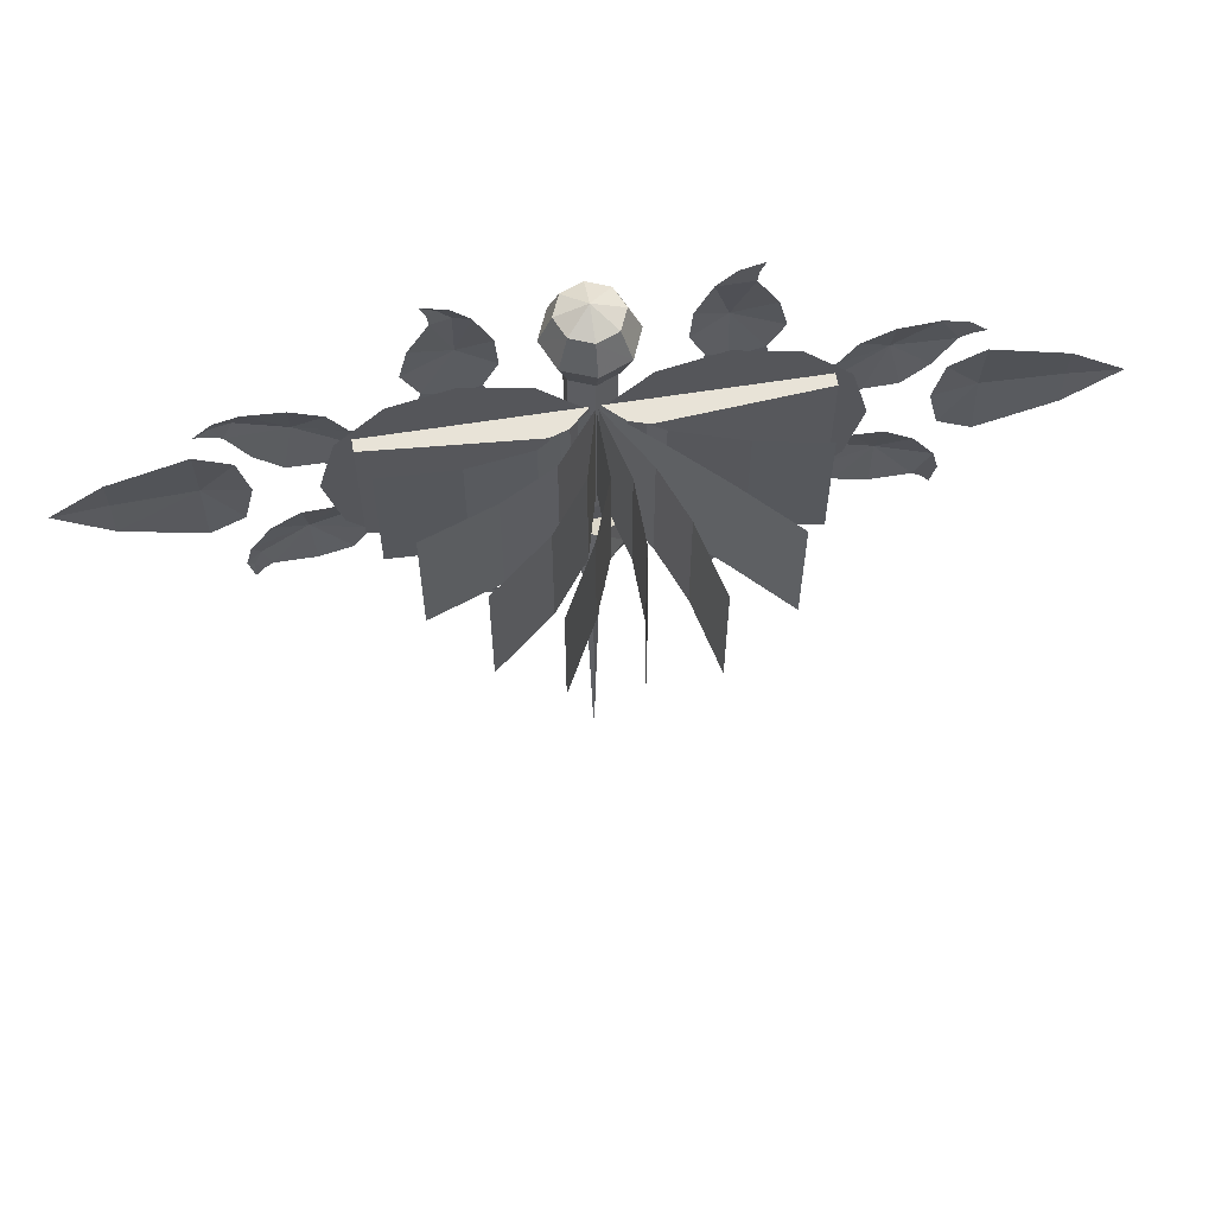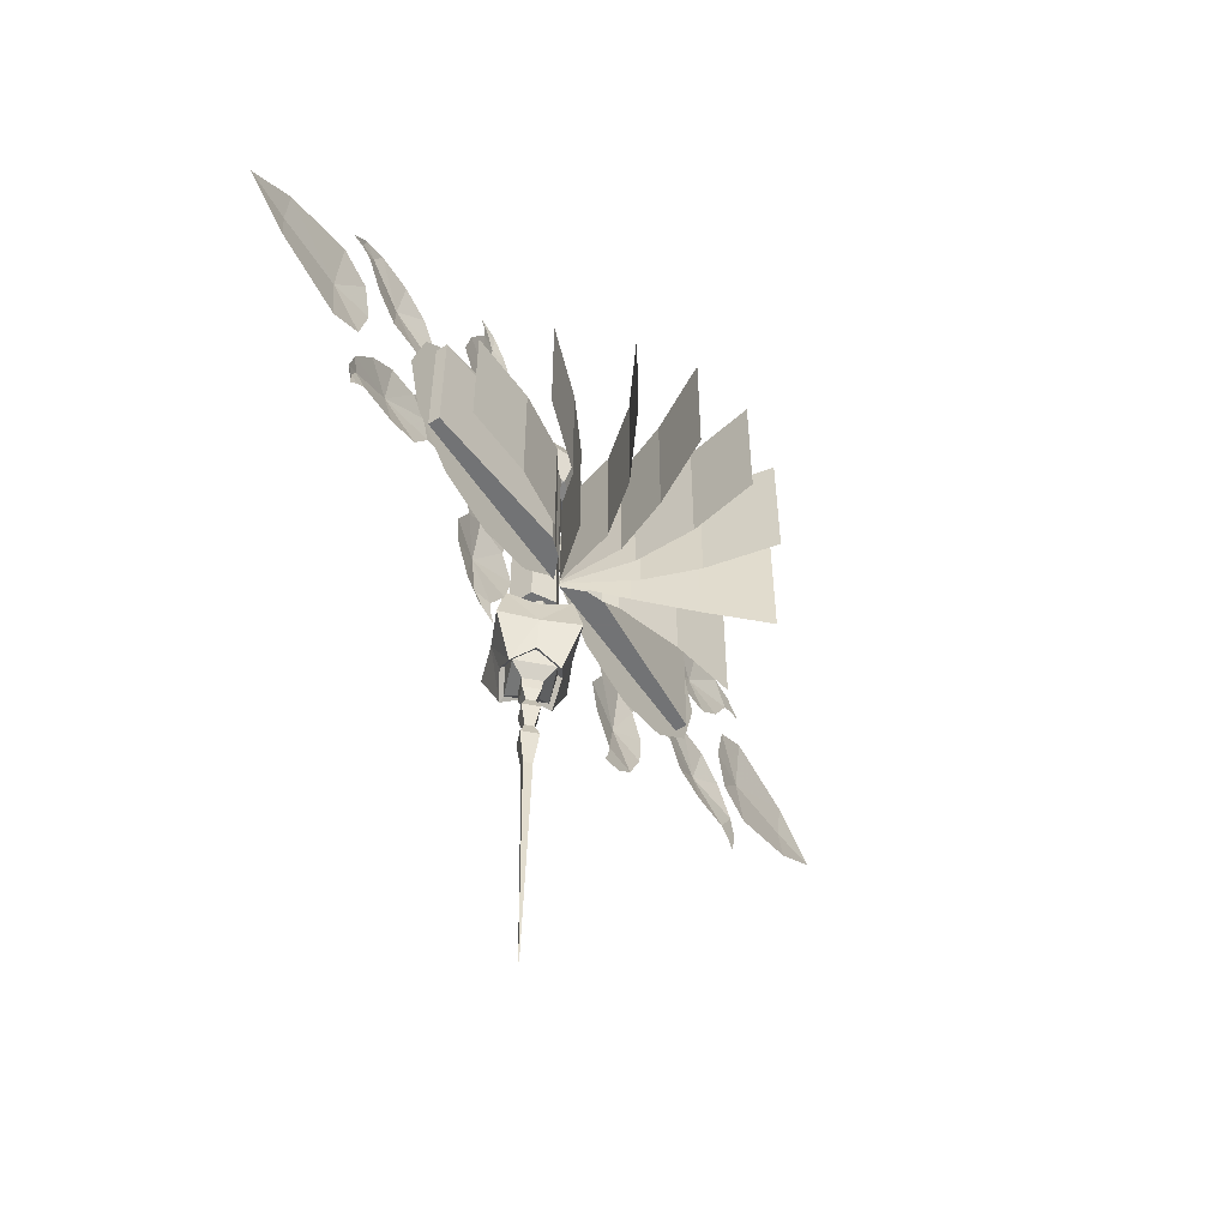
<metadata>
{"format":"obj","ext":"obj","renderer":"f3d","projection":"perspective","resolution":1024,"background":"white","views":[{"elev":62.0,"azim":170.8,"up":"+Y"},{"elev":-55.9,"azim":123.5,"up":"+Y"}]}
</metadata>
<code>
o w2dbkx1
v -0.4138 0.7217 -0.01311
v -0.5079 0.7675 -0.02081
v -0.5079 0.7217 -0.01611
v -0.5079 0.6759 -0.02081
v -0.4138 0.6454 -0.02081
v -0.4138 0.7979 -0.02081
v -0.3724 0.7751 -0.02081
v -0.3601 0.7217 -0.02081
v -0.3724 0.6684 -0.02081
v -0.5715 0.7217 -0.02081
v 0.413 0.7979 -0.02081
v 0.413 0.7217 -0.01311
v 0.5069 0.7675 -0.02081
v 0.3714 0.7751 -0.02081
v 0.5069 0.7217 -0.01611
v 0.5069 0.6759 -0.02081
v 0.413 0.6454 -0.02081
v 0.3591 0.7217 -0.02081
v 0.3714 0.6684 -0.02081
v 0.5705 0.7217 -0.02081
v -0.1377 0.8742 -0.02831
v -0.214 0.8537 -0.02831
v -0.1377 0.7217 -0.01311
v -0.2699 0.7979 -0.02831
v -0.2902 0.7217 -0.02831
v -0.214 0.5897 -0.02831
v -0.1377 0.5692 -0.02831
v -0.1377 0.7217 -0.02831
v -0.06148 0.8537 -0.02831
v -0.005679 0.7979 -0.02831
v -0.2699 0.6454 -0.02831
v -0.1377 0.92 -0.01391
v -0.1133 0.8665 -0.02451
v -0.09578 0.9017 -0.02451
v -0.1377 0.8529 -0.02141
v -0.1187 0.9848 -0.02451
v -0.1607 0.9848 -0.02451
v -0.09878 0.9429 -0.02451
v -0.1851 0.9429 -0.02451
v -0.1949 0.9017 -0.02451
v -0.1408 1.006 -0.02451
v -0.1621 0.9993 -0.02451
v -0.169 1.015 -0.02451
v -0.09958 0.8361 -0.02451
v -0.1377 0.8361 -0.02141
v -0.3094 0.8209 -0.01391
v -0.251 0.8153 -0.02451
v -0.2727 0.8479 -0.02451
v -0.2823 0.7611 -0.02451
v -0.2513 0.7873 -0.02141
v -0.3562 0.8698 -0.02451
v -0.3771 0.8334 -0.02451
v -0.3099 0.8659 -0.02451
v -0.3857 0.8612 -0.02451
v -0.3904 0.8393 -0.02451
v -0.4071 0.8411 -0.02451
v -0.2598 0.7392 -0.02451
v -0.2368 0.7789 -0.02141
v -0.2177 0.8118 -0.02451
v -0.3094 0.6226 -0.01391
v -0.2754 0.6704 -0.02451
v -0.3146 0.6681 -0.02451
v -0.3752 0.6067 -0.02451
v -0.3541 0.5703 -0.02451
v -0.3488 0.6448 -0.02451
v -0.3057 0.5701 -0.02451
v -0.2651 0.5822 -0.02451
v -0.2441 0.6162 -0.02451
v -0.3826 0.5768 -0.02451
v -0.366 0.5618 -0.02451
v -0.3758 0.5483 -0.02451
v -0.214 0.625 -0.02451
v -0.2513 0.6561 -0.02141
v -0.2368 0.6645 -0.02141
v -0.2558 0.6976 -0.02451
v -0.1377 0.5234 -0.01391
v -0.1621 0.5768 -0.02451
v -0.1798 0.5417 -0.02451
v -0.1377 0.5906 -0.02141
v -0.09958 0.5768 -0.02451
v -0.1568 0.4586 -0.02451
v -0.1149 0.4586 -0.02451
v -0.1766 0.5006 -0.02451
v -0.08048 0.5417 -0.02451
v -0.1348 0.4372 -0.02451
v -0.1133 0.444 -0.02451
v -0.1065 0.4289 -0.02451
v -0.1758 0.6073 -0.02451
v -0.1377 0.6073 -0.02141
v -0.1377 0.7217 0.009893
v -0.2026 0.834 -0.02081
v -0.2501 0.7865 -0.02081
v -0.02538 0.6568 -0.02081
v -0.008179 0.7217 -0.02081
v -0.07288 0.6095 -0.02081
v -0.1377 0.592 -0.02081
v -0.2026 0.6095 -0.02081
v -0.05288 0.6386 -0.05871
v -0.02988 0.8048 -0.05111
v -0.02988 0.6386 -0.05111
v -0.2504 0.8048 -0.04341
v -0.2504 0.6386 -0.04341
v -0.2504 0.6386 -0.02831
v -0.006179 0.8048 -0.02831
v -0.006179 0.6386 -0.02831
v -0.05288 0.8048 -0.05871
v -0.2504 0.8048 -0.02831
v -0.000479 0.457 -0.01501
v 0.01482 0.4433 0.002193
v -0.000479 0.4433 -0.01301
v -0.01568 0.4433 0.002193
v -0.01768 0.457 0.002193
v -0.000479 0.457 0.01939
v 0.01672 0.457 0.002193
v -0.000479 0.4433 0.01749
v -0.000479 0.4281 -0.005307
v 0.007221 0.4281 0.002193
v -0.000479 0.4281 0.009893
v -0.007979 0.4281 0.002193
v 0.01482 0.412 0.002193
v -0.000479 0.3823 -0.005307
v -0.000479 0.412 -0.01301
v 0.007221 0.3823 0.002193
v 0.01482 0.3633 0.002193
v -0.000479 0.3633 -0.01301
v -0.000479 0.3175 -0.005307
v -0.000479 0.3823 0.009893
v -0.000479 0.412 0.01749
v -0.01568 0.412 0.002193
v -0.007979 0.3823 0.002193
v -0.01568 0.3633 0.002193
v -0.000479 0.3633 0.01749
v -0.000479 0.3175 0.009893
v 0.007221 0.3175 0.002193
v -0.007979 0.3175 0.002193
v 0.000321 0.0123 0.002193
v -0.000479 0.0123 0.001593
v -0.000479 0.01 0.002193
v -0.000479 0.0123 0.002993
v -0.001079 0.0123 0.002193
v 0.04282 0.4959 0.002193
v -0.000479 0.47 -0.03341
v -0.000479 0.4959 -0.04091
v 0.03512 0.47 0.002193
v -0.000479 0.4959 0.04549
v -0.000479 0.47 0.03779
v -0.03608 0.47 0.002193
v -0.04358 0.4959 0.002193
v 0.03202 0.5234 0.03469
v -0.000479 0.5767 0.05719
v -0.000479 0.5234 0.07079
v -0.000479 0.4623 0.04349
v 0.02432 0.4853 0.02699
v 0.02812 0.5615 0.03079
v 0.05452 0.5767 0.002193
v 0.06812 0.5234 0.002193
v 0.04082 0.4623 0.002193
v 0.03202 0.5234 -0.03031
v 0.02432 0.4853 -0.02251
v 0.02812 0.5615 -0.02641
v -0.000479 0.5767 -0.05261
v -0.000479 0.5234 -0.06641
v -0.000479 0.4623 -0.03891
v -0.03298 0.5234 -0.03031
v -0.02518 0.4853 -0.02251
v -0.02908 0.5615 -0.02641
v -0.05528 0.5767 0.002193
v -0.06908 0.5234 0.002193
v -0.04158 0.4623 0.002193
v -0.03298 0.5234 0.03469
v -0.02518 0.4853 0.02699
v -0.02908 0.5615 0.03079
v -0.000479 0.5158 0.002193
v -0.000479 0.5447 0.002193
v -0.000479 0.6073 0.002193
v 0.02592 0.592 0.002193
v 0.01282 0.592 -0.02061
v 0.01282 0.592 0.02499
v -0.01358 0.592 -0.02061
v -0.02688 0.592 0.002193
v -0.01358 0.592 0.02499
v 0.01282 0.5615 -0.02061
v 0.02592 0.5615 0.002193
v -0.000479 0.5462 0.002193
v -0.01358 0.5615 -0.02061
v -0.02688 0.5615 0.002193
v -0.01358 0.5615 0.02499
v 0.01282 0.5615 0.02499
v 0.02592 0.849 0.01749
v -0.000479 0.5997 0.03269
v 0.02592 0.5997 0.01749
v 0.02592 0.849 -0.01301
v -0.000479 0.849 0.03269
v -0.02688 0.5997 0.01749
v 0.02592 0.5997 -0.01301
v -0.000479 0.849 -0.02831
v -0.000479 0.5997 -0.02831
v -0.02688 0.849 -0.01301
v -0.02688 0.5997 -0.01301
v -0.02688 0.849 0.01749
v -0.000479 0.9451 0.002193
v 0.03732 0.9295 0.002193
v 0.02622 0.9295 -0.02441
v 0.02622 0.9295 0.02889
v -0.000479 0.9295 -0.03551
v -0.02708 0.9295 -0.02441
v -0.03818 0.9295 0.002193
v -0.02708 0.9295 0.02889
v -0.000479 0.9295 0.03999
v 0.05292 0.8918 0.002193
v 0.03732 0.8918 -0.03551
v -0.000479 0.8918 -0.05111
v -0.03818 0.8918 -0.03551
v -0.05378 0.8918 0.002193
v -0.03818 0.8918 0.03999
v -0.000479 0.8918 0.05559
v 0.03732 0.8918 0.03999
v 0.03732 0.854 0.002193
v 0.02622 0.854 -0.02441
v 0.02622 0.854 0.02889
v -0.000479 0.854 0.03999
v -0.000479 0.854 -0.03551
v -0.02708 0.854 -0.02441
v -0.000479 0.8384 0.002193
v -0.03818 0.854 0.002193
v -0.02708 0.854 0.02889
v 0.04812 0.8048 -0.09281
v 0.04812 0.6386 -0.09281
v 0.1125 0.6386 -0.1267
v 0.000421 0.8048 -0.03331
v 0.1125 0.8048 -0.1267
v 0.2 0.6386 -0.1579
v 0.000421 0.6386 -0.03331
v 0.2 0.8048 -0.1579
v -0.002679 0.8048 -0.1153
v 0.02402 0.6386 -0.1851
v -0.002679 0.6386 -0.1153
v -0.000779 0.8048 -0.03501
v 0.02402 0.8048 -0.1851
v 0.06792 0.6386 -0.2664
v -0.000779 0.6386 -0.03501
v 0.06792 0.8048 -0.2664
v -0.04918 0.8048 -0.11
v -0.07528 0.6386 -0.1779
v -0.04918 0.6386 -0.11
v -0.003879 0.8048 -0.03221
v -0.07528 0.8048 -0.1779
v -0.09598 0.6386 -0.2686
v -0.003879 0.6386 -0.03221
v -0.09598 0.8048 -0.2686
v -0.06828 0.8048 -0.06891
v -0.1508 0.6386 -0.09511
v -0.06828 0.6386 -0.06891
v -0.005779 0.8048 -0.03141
v -0.1508 0.8048 -0.09511
v -0.2343 0.6386 -0.1109
v -0.005779 0.6386 -0.03141
v -0.2343 0.8048 -0.1109
v -0.06148 0.5897 -0.02831
v -0.005679 0.6454 -0.02831
v -0.1758 0.8665 -0.02451
v -0.1377 0.9848 -0.02001
v -0.1515 1.003 -0.02221
v -0.1835 0.8361 -0.02451
v -0.3657 0.8533 -0.02001
v -0.3883 0.8504 -0.02221
v -0.353 0.7914 -0.02451
v -0.3223 0.7622 -0.02451
v -0.3657 0.5901 -0.02001
v -0.3746 0.5692 -0.02221
v -0.1377 0.4586 -0.02001
v -0.124 0.4403 -0.02221
v -0.09038 0.5006 -0.02451
v -0.09188 0.6073 -0.02451
v -0.2674 0.7217 -0.02081
v -0.1377 0.8514 -0.02081
v -0.07288 0.834 -0.02081
v -0.02538 0.7865 -0.02081
v -0.2501 0.6568 -0.02081
v 0.06572 0.8048 -0.07081
v 0.06572 0.6386 -0.07081
v 0.1429 0.6386 -0.08151
v 0.006121 0.8048 -0.03371
v 0.1429 0.8048 -0.08151
v 0.2347 0.6386 -0.07781
v 0.006121 0.6386 -0.03371
v 0.2347 0.8048 -0.07781
v 0.02082 0.8048 -0.1119
v 0.06612 0.6386 -0.1715
v 0.02082 0.6386 -0.1119
v 0.000321 0.8048 -0.03441
v 0.06612 0.8048 -0.1715
v 0.1376 0.6386 -0.2294
v 0.000321 0.6386 -0.03441
v 0.1376 0.8048 -0.2294
v -0.02458 0.8048 -0.1194
v -0.02608 0.6386 -0.1972
v -0.02458 0.6386 -0.1194
v -0.003179 0.8048 -0.03311
v -0.02608 0.8048 -0.1972
v -0.01158 0.6386 -0.2839
v -0.003179 0.6386 -0.03311
v -0.01158 0.8048 -0.2839
v -0.06548 0.8048 -0.08691
v -0.1244 0.6386 -0.1437
v -0.06548 0.6386 -0.08691
v -0.004979 0.8048 -0.03251
v -0.1244 0.8048 -0.1437
v -0.1866 0.6386 -0.2076
v -0.004979 0.6386 -0.03251
v -0.1866 0.8048 -0.2076
v 0.06052 0.8537 -0.02831
v 0.004721 0.7979 -0.02831
v 0.1369 0.7217 -0.01311
v 0.1369 0.8742 -0.02831
v 0.2131 0.8537 -0.02831
v 0.2689 0.7979 -0.02831
v 0.2894 0.7217 -0.02831
v 0.2689 0.6454 -0.02831
v 0.2131 0.5897 -0.02831
v 0.1369 0.5692 -0.02831
v 0.06052 0.5897 -0.02831
v 0.004721 0.6454 -0.02831
v 0.1369 0.7217 -0.02831
v 0.1369 0.92 -0.01391
v 0.09482 0.9017 -0.02451
v 0.1123 0.8665 -0.02451
v 0.1369 0.8529 -0.02141
v 0.175 0.8665 -0.02451
v 0.1825 0.8361 -0.02451
v 0.1369 0.9848 -0.02001
v 0.1597 0.9848 -0.02451
v 0.1505 1.003 -0.02221
v 0.1398 1.006 -0.02451
v 0.1681 1.015 -0.02451
v 0.1178 0.9848 -0.02451
v 0.09802 0.9429 -0.02451
v 0.1941 0.9017 -0.02451
v 0.1841 0.9429 -0.02451
v 0.1613 0.9993 -0.02451
v 0.1369 0.8361 -0.02141
v 0.09862 0.8361 -0.02451
v 0.3086 0.8209 -0.01391
v 0.2717 0.8479 -0.02451
v 0.2502 0.8153 -0.02451
v 0.2505 0.7873 -0.02141
v 0.2814 0.7611 -0.02451
v 0.2588 0.7392 -0.02451
v 0.3647 0.8533 -0.02001
v 0.3761 0.8334 -0.02451
v 0.3875 0.8504 -0.02221
v 0.3847 0.8612 -0.02451
v 0.4061 0.8411 -0.02451
v 0.3552 0.8698 -0.02451
v 0.3089 0.8659 -0.02451
v 0.3213 0.7622 -0.02451
v 0.352 0.7914 -0.02451
v 0.3895 0.8393 -0.02451
v 0.2359 0.7789 -0.02141
v 0.2169 0.8118 -0.02451
v 0.3086 0.6226 -0.01391
v 0.3138 0.6681 -0.02451
v 0.2745 0.6704 -0.02451
v 0.2505 0.6561 -0.02141
v 0.2433 0.6162 -0.02451
v 0.213 0.625 -0.02451
v 0.3647 0.5901 -0.02001
v 0.3533 0.5703 -0.02451
v 0.3738 0.5692 -0.02221
v 0.3817 0.5768 -0.02451
v 0.3748 0.5483 -0.02451
v 0.3742 0.6067 -0.02451
v 0.3478 0.6448 -0.02451
v 0.2641 0.5822 -0.02451
v 0.3047 0.5701 -0.02451
v 0.365 0.5618 -0.02451
v 0.2359 0.6645 -0.02141
v 0.255 0.6976 -0.02451
v 0.1369 0.5234 -0.01391
v 0.1788 0.5417 -0.02451
v 0.1613 0.5768 -0.02451
v 0.1369 0.5906 -0.02141
v 0.09862 0.5768 -0.02451
v 0.09112 0.6073 -0.02451
v 0.1369 0.4586 -0.02001
v 0.1139 0.4586 -0.02451
v 0.1231 0.4403 -0.02221
v 0.1338 0.4372 -0.02451
v 0.1055 0.4289 -0.02451
v 0.1559 0.4586 -0.02451
v 0.1758 0.5006 -0.02451
v 0.07952 0.5417 -0.02451
v 0.08952 0.5006 -0.02451
v 0.1123 0.444 -0.02451
v 0.1369 0.6073 -0.02141
v 0.175 0.6073 -0.02451
v 0.1369 0.7217 0.009892
v 0.2666 0.7217 -0.02081
v 0.2491 0.7865 -0.02081
v 0.2491 0.6568 -0.02081
v 0.2017 0.834 -0.02081
v 0.1369 0.8514 -0.02081
v 0.07202 0.834 -0.02081
v 0.02452 0.7865 -0.02081
v 0.007221 0.7217 -0.02081
v 0.02452 0.6568 -0.02081
v 0.07202 0.6095 -0.02081
v 0.1369 0.592 -0.02081
v 0.2017 0.6095 -0.02081
v 0.05192 0.6386 -0.05871
v 0.02912 0.8048 -0.05111
v 0.05192 0.8048 -0.05871
v 0.2495 0.6386 -0.04341
v 0.02912 0.6386 -0.05111
v 0.005221 0.8048 -0.02831
v 0.2495 0.6386 -0.02831
v 0.2495 0.8048 -0.04341
v 0.2495 0.8048 -0.02831
v 0.005221 0.6386 -0.02831
f 108 109 110
f 110 111 108
f 112 108 111
f 111 113 112
f 109 108 114
f 114 113 109
f 115 109 113
f 113 111 115
f 109 116 110
f 116 109 117
f 118 117 109
f 118 109 115
f 115 111 118
f 119 118 111
f 111 116 119
f 111 110 116
f 120 121 122
f 122 116 120
f 117 120 116
f 121 120 123
f 123 124 121
f 125 121 124
f 124 126 125
f 120 127 123
f 127 120 128
f 118 128 120
f 129 127 128
f 128 118 129
f 119 129 118
f 127 129 130
f 130 131 127
f 132 127 131
f 131 133 132
f 129 121 130
f 121 129 122
f 116 122 129
f 124 134 126
f 124 133 134
f 133 124 132
f 127 132 124
f 131 135 133
f 131 126 135
f 126 131 125
f 121 125 131
f 120 117 118
f 129 119 116
f 124 123 127
f 131 130 121
f 136 137 126
f 137 136 138
f 139 138 136
f 136 126 134
f 134 133 136
f 139 136 133
f 133 135 139
f 140 139 135
f 135 137 140
f 138 140 137
f 135 126 137
f 140 138 139
f 141 142 143
f 142 141 144
f 145 144 141
f 144 145 146
f 147 146 145
f 142 148 143
f 148 142 147
f 112 147 142
f 145 148 147
f 113 144 146
f 146 147 113
f 112 113 147
f 144 113 114
f 114 108 144
f 142 144 108
f 108 112 142
f 149 150 151
f 151 152 149
f 153 149 152
f 149 154 150
f 149 155 154
f 155 149 156
f 157 156 149
f 158 155 156
f 156 157 158
f 159 158 157
f 158 160 155
f 158 161 160
f 161 158 162
f 163 162 158
f 164 161 162
f 162 163 164
f 165 164 163
f 164 166 161
f 164 167 166
f 167 164 168
f 169 168 164
f 170 167 168
f 168 169 170
f 171 170 169
f 170 172 167
f 170 150 172
f 150 170 151
f 152 151 170
f 173 165 163
f 163 159 173
f 157 173 159
f 172 150 174
f 174 167 172
f 155 160 174
f 157 153 173
f 173 153 152
f 152 171 173
f 169 173 171
f 173 169 165
f 166 174 161
f 174 166 167
f 160 161 174
f 154 174 150
f 174 154 155
f 170 171 152
f 164 165 169
f 158 159 163
f 149 153 157
f 175 176 177
f 176 175 178
f 175 177 179
f 175 179 180
f 175 180 181
f 175 181 178
f 182 176 183
f 183 184 182
f 185 182 184
f 177 176 182
f 182 185 177
f 179 177 185
f 185 186 179
f 180 179 186
f 186 187 180
f 181 180 187
f 187 188 181
f 178 181 188
f 188 183 178
f 178 183 176
f 184 186 185
f 186 184 187
f 184 188 187
f 188 184 183
f 189 190 191
f 191 192 189
f 190 189 193
f 193 194 190
f 192 191 195
f 195 196 192
f 196 195 197
f 197 198 196
f 198 197 199
f 199 200 198
f 200 199 194
f 194 193 200
f 196 189 192
f 189 196 193
f 198 193 196
f 193 198 200
f 197 195 191
f 190 197 191
f 197 190 199
f 190 194 199
f 201 202 203
f 202 201 204
f 201 203 205
f 201 205 206
f 201 206 207
f 201 207 208
f 201 208 209
f 201 209 204
f 203 210 211
f 202 210 203
f 205 211 212
f 203 211 205
f 205 212 213
f 206 205 213
f 213 214 206
f 207 206 214
f 214 208 207
f 208 214 215
f 209 215 216
f 208 215 209
f 209 216 217
f 204 209 217
f 217 210 204
f 204 210 202
f 210 218 219
f 218 210 220
f 217 220 210
f 220 217 221
f 216 221 217
f 211 210 219
f 219 222 211
f 212 211 222
f 222 213 212
f 223 213 222
f 222 224 223
f 225 223 224
f 214 223 225
f 213 223 214
f 226 214 225
f 225 224 226
f 221 226 224
f 215 214 226
f 226 221 215
f 215 221 216
f 224 219 218
f 219 224 222
f 224 220 221
f 220 224 218
f 227 228 229
f 228 227 230
f 229 231 227
f 231 229 232
f 228 230 233
f 231 232 234
f 235 236 237
f 237 238 235
f 236 235 239
f 239 240 236
f 237 241 238
f 239 242 240
f 243 244 245
f 245 246 243
f 244 243 247
f 247 248 244
f 245 249 246
f 247 250 248
f 251 252 253
f 253 254 251
f 252 251 255
f 255 256 252
f 253 257 254
f 255 258 256
f 30 29 23
f 29 21 23
f 25 31 23
f 31 26 23
f 27 259 23
f 23 259 260
f 260 30 23
f 28 259 27
f 28 22 21
f 28 31 25
f 28 260 259
f 260 28 30
f 261 35 32
f 262 37 32
f 32 36 262
f 41 262 36
f 262 41 263
f 34 38 32
f 39 32 37
f 32 40 261
f 263 43 42
f 42 37 263
f 262 263 37
f 264 35 261
f 35 264 45
f 35 44 33
f 41 43 263
f 47 46 50
f 265 52 46
f 46 51 265
f 54 265 51
f 265 54 266
f 48 53 46
f 46 267 268
f 267 46 52
f 46 268 49
f 266 56 55
f 55 52 266
f 265 266 52
f 57 50 49
f 50 59 47
f 54 56 266
f 61 60 73
f 68 73 60
f 269 64 60
f 60 63 269
f 69 269 63
f 269 69 270
f 62 65 60
f 66 60 64
f 270 71 70
f 70 64 270
f 269 270 64
f 73 75 61
f 69 71 270
f 271 82 76
f 76 81 271
f 85 271 81
f 271 85 272
f 78 83 76
f 76 273 84
f 273 76 82
f 272 87 86
f 86 82 272
f 271 272 82
f 274 79 80
f 79 274 89
f 85 87 272
f 92 275 90
f 276 91 90
f 90 277 276
f 278 277 90
f 90 94 278
f 279 97 90
f 90 275 279
f 99 98 106
f 102 106 98
f 106 102 101
f 103 107 101
f 104 99 106
f 100 104 105
f 102 98 105
f 107 104 106
f 98 100 105
f 280 281 282
f 281 280 283
f 282 284 280
f 284 282 285
f 281 283 286
f 284 285 287
f 288 289 290
f 290 291 288
f 289 288 292
f 292 293 289
f 290 294 291
f 292 295 293
f 296 297 298
f 298 299 296
f 297 296 300
f 300 301 297
f 298 302 299
f 300 303 301
f 304 305 306
f 306 307 304
f 305 304 308
f 308 309 305
f 306 310 307
f 308 311 309
f 312 313 314
f 315 312 314
f 316 315 314
f 317 316 314
f 318 317 314
f 319 318 314
f 320 319 314
f 321 320 314
f 322 321 314
f 314 323 322
f 323 314 313
f 316 317 324
f 324 321 322
f 322 323 324
f 315 316 324
f 318 319 324
f 324 317 318
f 320 324 319
f 321 324 320
f 312 315 324
f 324 313 312
f 313 324 323
f 325 326 327
f 327 328 325
f 329 325 328
f 328 330 329
f 331 325 332
f 332 333 331
f 334 331 333
f 333 335 334
f 331 334 336
f 336 325 331
f 337 326 325
f 338 339 325
f 325 329 338
f 336 337 325
f 340 335 333
f 332 325 339
f 328 341 330
f 328 342 341
f 342 328 327
f 332 340 333
f 343 344 345
f 345 346 343
f 347 343 346
f 346 348 347
f 349 343 350
f 350 351 349
f 352 349 351
f 351 353 352
f 349 352 354
f 354 343 349
f 355 344 343
f 356 357 343
f 343 347 356
f 354 355 343
f 358 353 351
f 350 343 357
f 346 359 348
f 346 360 359
f 360 346 345
f 350 358 351
f 361 362 363
f 363 364 361
f 365 361 364
f 364 366 365
f 367 361 368
f 368 369 367
f 370 367 369
f 369 371 370
f 367 370 372
f 372 361 367
f 373 362 361
f 374 375 361
f 361 365 374
f 372 373 361
f 376 371 369
f 368 361 375
f 364 377 366
f 364 378 377
f 378 364 363
f 368 376 369
f 379 380 381
f 381 382 379
f 383 379 382
f 382 384 383
f 385 379 386
f 386 387 385
f 388 385 387
f 387 389 388
f 385 388 390
f 390 379 385
f 391 380 379
f 392 393 379
f 379 383 392
f 390 391 379
f 394 389 387
f 386 379 393
f 382 395 384
f 382 396 395
f 396 382 381
f 386 394 387
f 397 398 399
f 398 397 400
f 397 399 401
f 397 401 402
f 397 402 403
f 397 403 404
f 397 404 405
f 397 405 406
f 397 406 407
f 397 407 408
f 397 408 409
f 397 409 400
f 410 411 412
f 412 413 410
f 411 410 414
f 414 415 411
f 416 413 417
f 417 418 416
f 411 415 412
f 414 419 415
f 419 410 413
f 413 416 419
f 412 417 413
f 412 415 418
f 418 417 412
f 414 410 419
f 21 22 23
f 22 24 23
f 24 25 23
f 26 27 23
f 24 22 28
f 27 26 28
f 21 29 28
f 30 28 29
f 31 28 26
f 25 24 28
f 32 33 34
f 33 32 35
f 36 32 37
f 32 38 36
f 32 39 40
f 41 42 43
f 42 41 37
f 36 37 41
f 44 35 45
f 46 47 48
f 49 50 46
f 51 46 52
f 46 53 51
f 54 55 56
f 55 54 52
f 51 52 54
f 50 57 58
f 59 50 58
f 60 61 62
f 63 60 64
f 60 65 63
f 60 66 67
f 60 67 68
f 69 70 71
f 70 69 64
f 63 64 69
f 72 73 68
f 73 72 74
f 75 73 74
f 76 77 78
f 77 76 79
f 80 79 76
f 81 76 82
f 76 83 81
f 76 84 80
f 85 86 87
f 86 85 82
f 81 82 85
f 79 88 77
f 88 79 89
f 90 91 92
f 93 94 90
f 90 95 93
f 96 95 90
f 90 97 96
f 98 99 100
f 101 102 103
f 104 100 99
f 105 103 102
f 106 101 107
f 1 2 3
f 3 4 1
f 5 1 4
f 1 6 2
f 7 1 8
f 1 7 6
f 1 9 8
f 9 1 5
f 3 2 10
f 10 4 3
f 11 12 13
f 12 11 14
f 15 13 12
f 16 15 12
f 12 17 16
f 18 12 14
f 12 18 19
f 20 13 15
f 20 15 16
f 17 12 19

</code>
